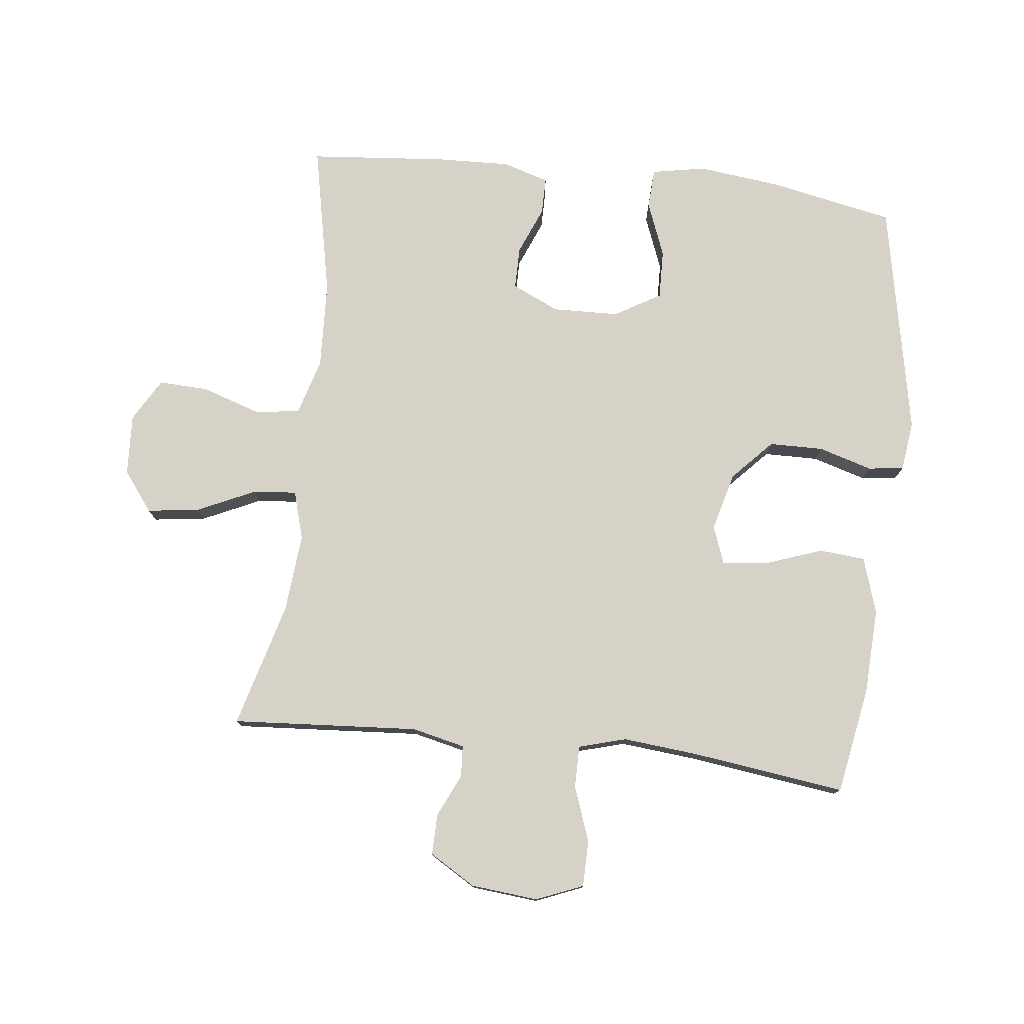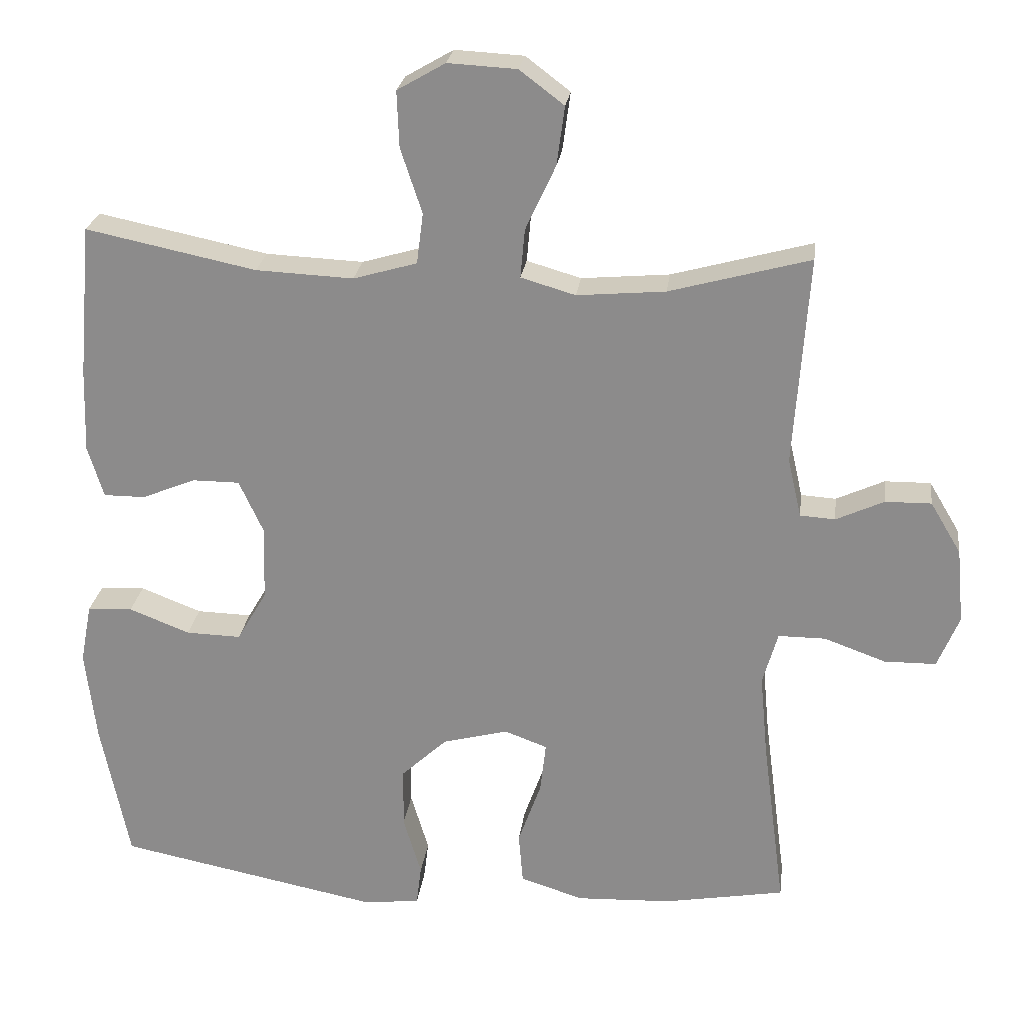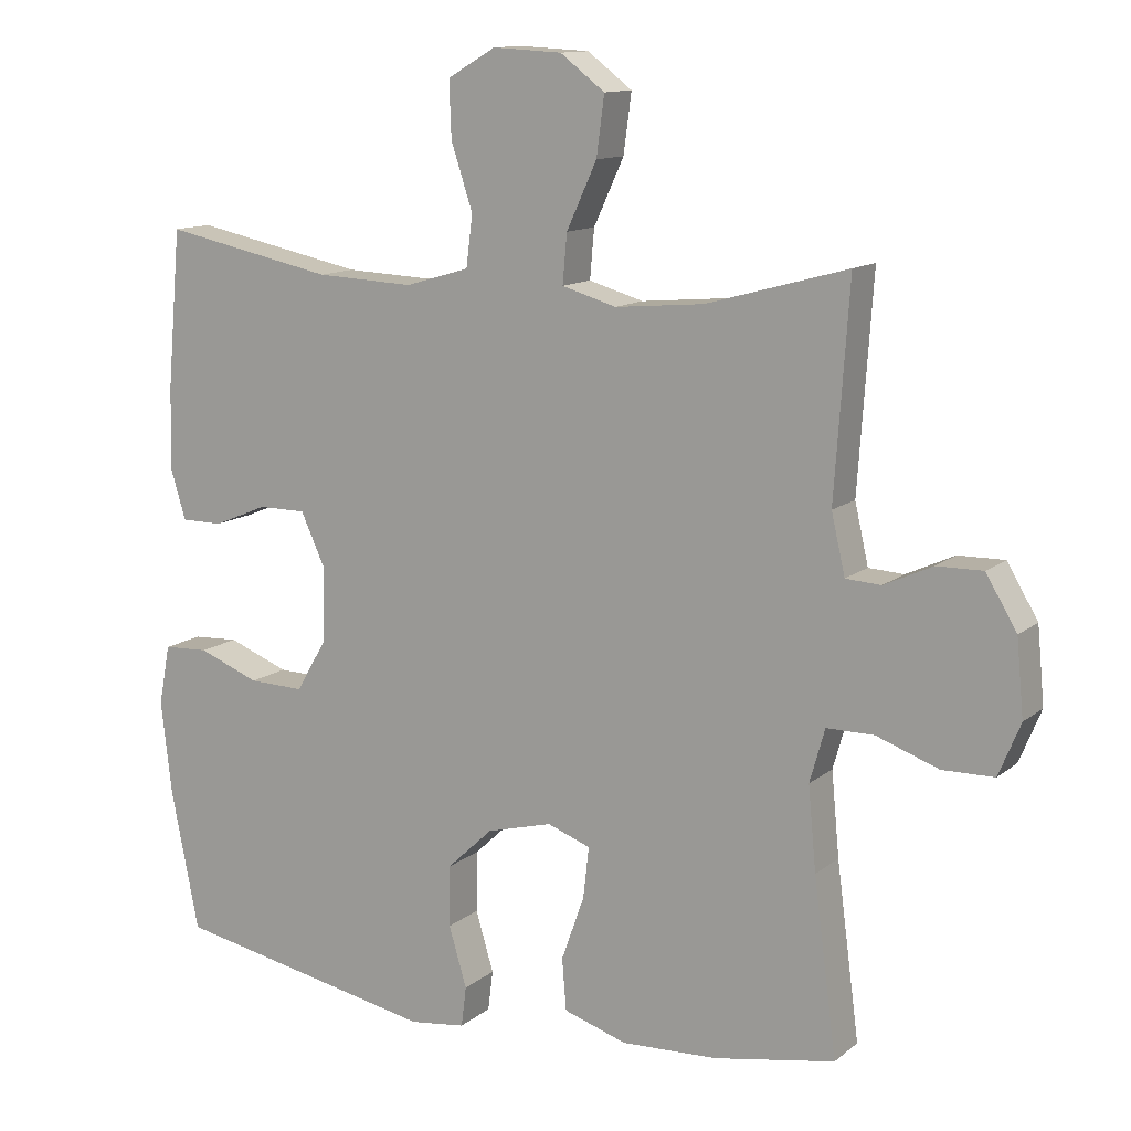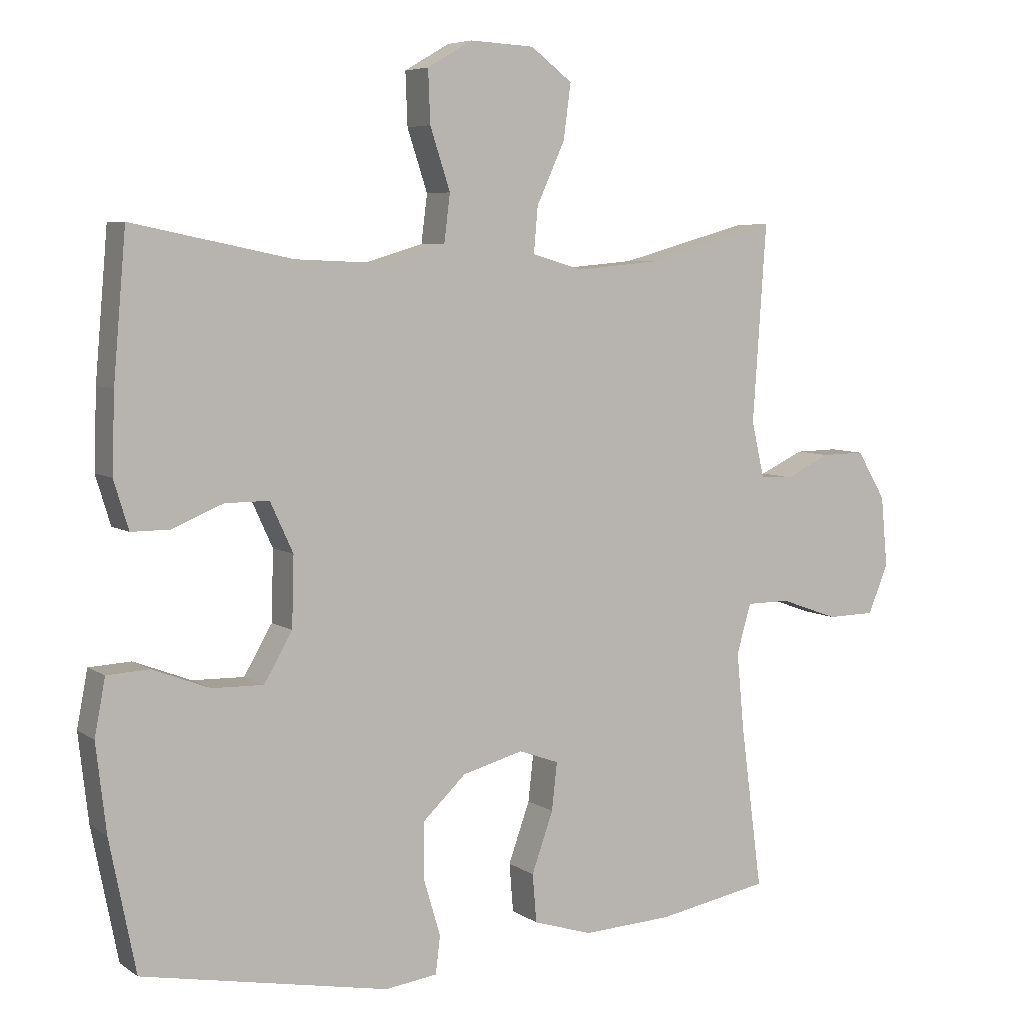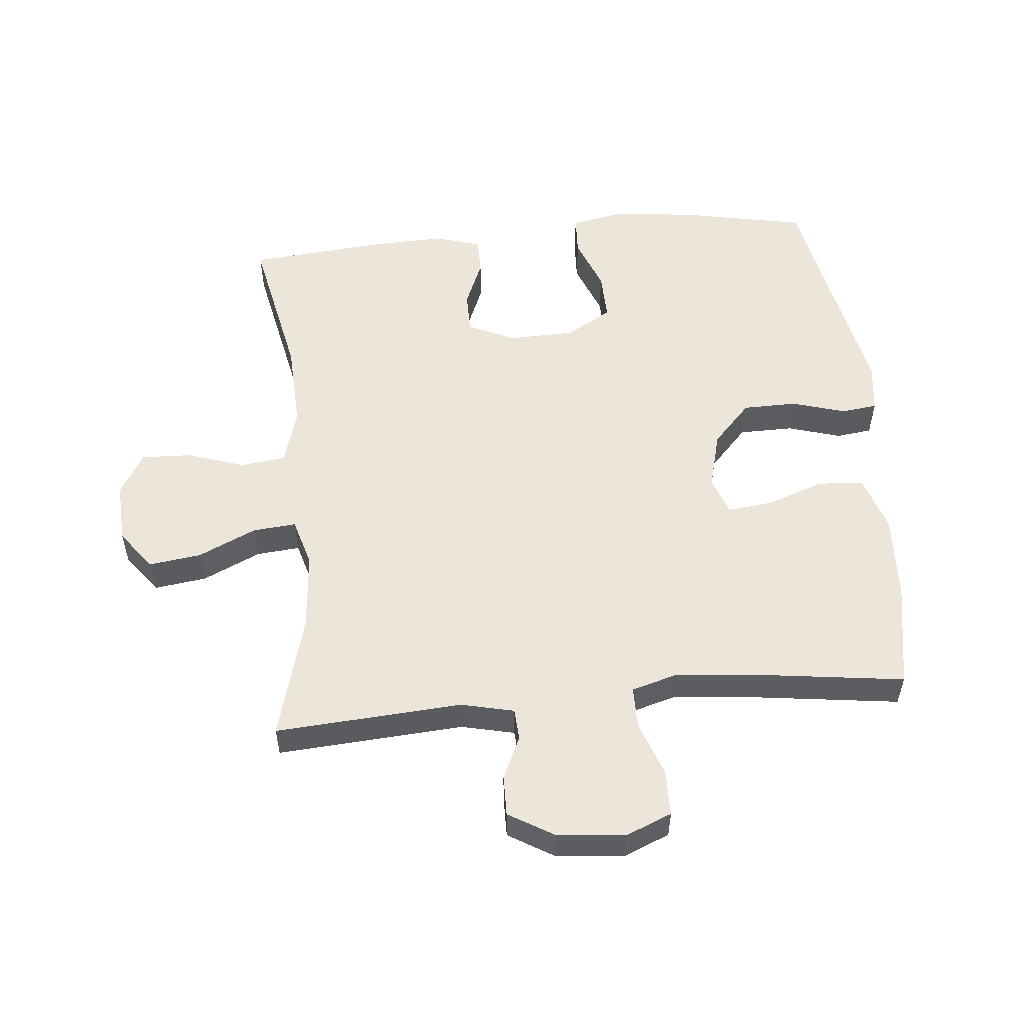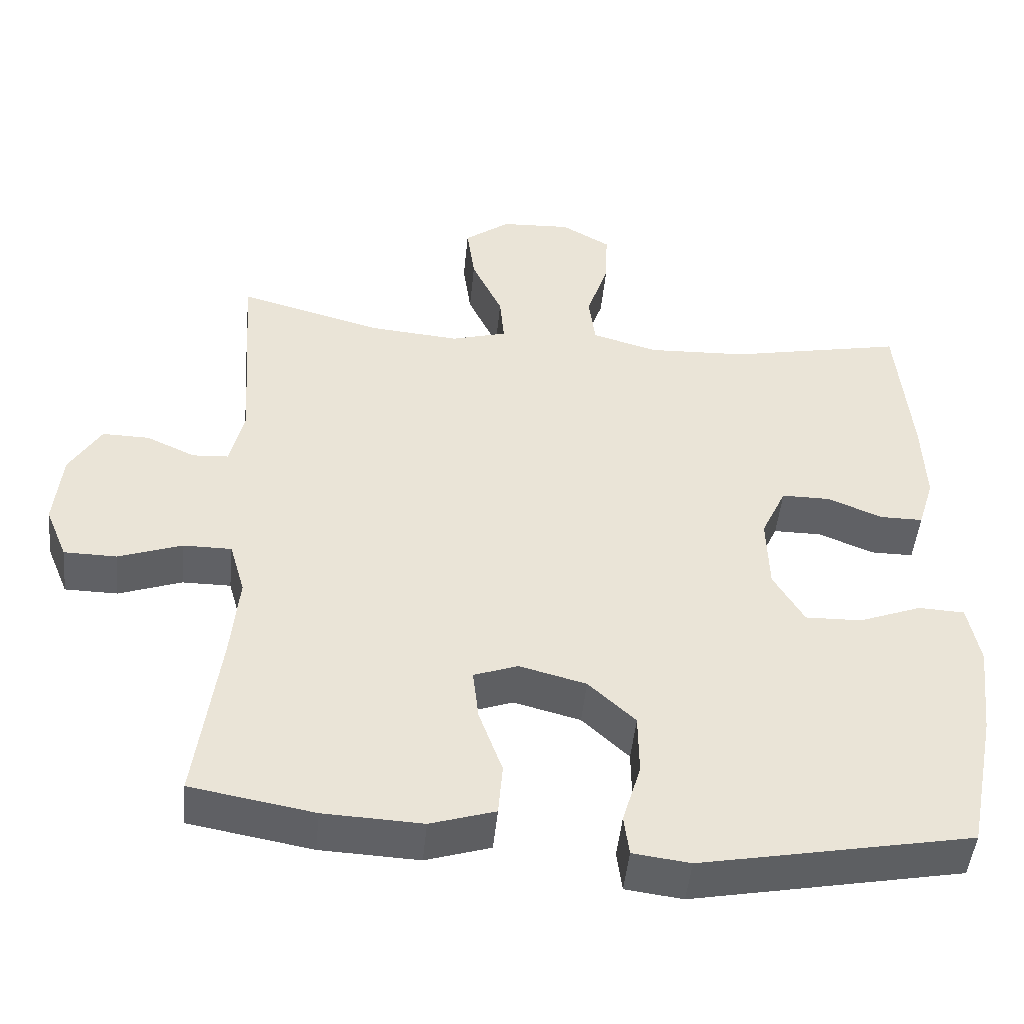
<metadata>
{"format":"obj","ext":"obj","renderer":"f3d","projection":"perspective","resolution":1024,"background":"white","views":[{"elev":77.5,"azim":96.5,"up":"+Y"},{"elev":24.8,"azim":7.4,"up":"+Z"},{"elev":12.3,"azim":29.8,"up":"+Z"},{"elev":6.2,"azim":-28.8,"up":"+Z"},{"elev":54.3,"azim":84.6,"up":"+Y"},{"elev":-47.9,"azim":174.4,"up":"+Z"}]}
</metadata>
<code>
v 0.5 0.07 0.5
v 0.48 0.07 0.207
v 0.499 0.07 0.124
v 0.548 0.07 0.121
v 0.615 0.07 0.152
v 0.679 0.07 0.153
v 0.722 0.07 0.081
v 0.732 0.07 -0.024
v 0.702 0.07 -0.097
v 0.63 0.07 -0.098
v 0.544 0.07 -0.067
v 0.478 0.07 -0.067
v 0.457 0.07 -0.141
v 0.468 0.07 -0.257
v 0.5 0.07 -0.5
v 0.332 0.07 -0.53
v 0.198 0.07 -0.536
v 0.11 0.07 -0.508
v 0.104 0.07 -0.436
v 0.136 0.07 -0.346
v 0.144 0.07 -0.275
v 0.084 0.07 -0.253
v -0.007 0.07 -0.277
v -0.071 0.07 -0.337
v -0.072 0.07 -0.422
v -0.047 0.07 -0.506
v -0.054 0.07 -0.562
v -0.132 0.07 -0.572
v -0.5 0.07 -0.5
v -0.539 0.07 -0.304
v -0.554 0.07 -0.174
v -0.538 0.07 -0.09
v -0.475 0.07 -0.087
v -0.39 0.07 -0.12
v -0.313 0.07 -0.122
v -0.271 0.07 -0.05
v -0.268 0.07 0.054
v -0.302 0.07 0.128
v -0.368 0.07 0.128
v -0.443 0.07 0.097
v -0.501 0.07 0.097
v -0.523 0.07 0.169
v -0.519 0.07 0.285
v -0.5 0.07 0.5
v -0.262 0.07 0.451
v -0.126 0.07 0.445
v -0.037 0.07 0.471
v -0.028 0.07 0.542
v -0.058 0.07 0.633
v -0.061 0.07 0.711
v 0.006 0.07 0.75
v 0.102 0.07 0.745
v 0.164 0.07 0.698
v 0.153 0.07 0.616
v 0.111 0.07 0.525
v 0.105 0.07 0.457
v 0.181 0.07 0.435
v 0.304 0.07 0.446
v 0.5 0 0.5
v 0.48 0 0.207
v 0.499 0 0.124
v 0.548 0 0.121
v 0.615 0 0.152
v 0.679 0 0.153
v 0.722 0 0.081
v 0.732 0 -0.024
v 0.702 0 -0.097
v 0.63 0 -0.098
v 0.544 0 -0.067
v 0.478 0 -0.067
v 0.457 0 -0.141
v 0.468 0 -0.257
v 0.5 0 -0.5
v 0.332 0 -0.53
v 0.198 0 -0.536
v 0.11 0 -0.508
v 0.104 0 -0.436
v 0.136 0 -0.346
v 0.144 0 -0.275
v 0.084 0 -0.253
v -0.007 0 -0.277
v -0.071 0 -0.337
v -0.072 0 -0.422
v -0.047 0 -0.506
v -0.054 0 -0.562
v -0.132 0 -0.572
v -0.5 0 -0.5
v -0.539 0 -0.304
v -0.554 0 -0.174
v -0.538 0 -0.09
v -0.475 0 -0.087
v -0.39 0 -0.12
v -0.313 0 -0.122
v -0.271 0 -0.05
v -0.268 0 0.054
v -0.302 0 0.128
v -0.368 0 0.128
v -0.443 0 0.097
v -0.501 0 0.097
v -0.523 0 0.169
v -0.519 0 0.285
v -0.5 0 0.5
v -0.262 0 0.451
v -0.126 0 0.445
v -0.037 0 0.471
v -0.028 0 0.542
v -0.058 0 0.633
v -0.061 0 0.711
v 0.006 0 0.75
v 0.102 0 0.745
v 0.164 0 0.698
v 0.153 0 0.616
v 0.111 0 0.525
v 0.105 0 0.457
v 0.181 0 0.435
v 0.304 0 0.446
f 52 53 54 55
f 52 55 56
f 51 52 56
f 48 49 50 51
f 47 48 51 56
f 46 47 56 57
f 42 43 44 45
f 42 45 46
f 39 40 41 42
f 38 39 42 46
f 37 38 46 57
f 31 32 33 34
f 31 34 35
f 30 31 35
f 29 30 35
f 28 29 35 36
f 25 26 27 28
f 24 25 28 36
f 17 18 19 20
f 17 20 21
f 14 15 16 17
f 13 14 17 21
f 12 13 21 22
f 8 9 10 11
f 8 11 12
f 7 8 12
f 4 5 6 7
f 3 4 7 12
f 2 3 12 22
f 58 1 2 22
f 23 24 36 37
f 37 57 58
f 22 23 37 58
f 113 112 111 110
f 114 113 110
f 114 110 109
f 109 108 107 106
f 114 109 106 105
f 115 114 105 104
f 103 102 101 100
f 104 103 100
f 100 99 98 97
f 104 100 97 96
f 115 104 96 95
f 92 91 90 89
f 93 92 89
f 93 89 88
f 93 88 87
f 94 93 87 86
f 86 85 84 83
f 94 86 83 82
f 78 77 76 75
f 79 78 75
f 75 74 73 72
f 79 75 72 71
f 80 79 71 70
f 69 68 67 66
f 70 69 66
f 70 66 65
f 65 64 63 62
f 70 65 62 61
f 80 70 61 60
f 80 60 59 116
f 95 94 82 81
f 116 115 95
f 116 95 81 80
f 1 59 60 2
f 2 60 61 3
f 3 61 62 4
f 4 62 63 5
f 5 63 64 6
f 6 64 65 7
f 7 65 66 8
f 8 66 67 9
f 9 67 68 10
f 10 68 69 11
f 11 69 70 12
f 12 70 71 13
f 13 71 72 14
f 14 72 73 15
f 15 73 74 16
f 16 74 75 17
f 17 75 76 18
f 18 76 77 19
f 19 77 78 20
f 20 78 79 21
f 21 79 80 22
f 22 80 81 23
f 23 81 82 24
f 24 82 83 25
f 25 83 84 26
f 26 84 85 27
f 27 85 86 28
f 28 86 87 29
f 29 87 88 30
f 30 88 89 31
f 31 89 90 32
f 32 90 91 33
f 33 91 92 34
f 34 92 93 35
f 35 93 94 36
f 36 94 95 37
f 37 95 96 38
f 38 96 97 39
f 39 97 98 40
f 40 98 99 41
f 41 99 100 42
f 42 100 101 43
f 43 101 102 44
f 44 102 103 45
f 45 103 104 46
f 46 104 105 47
f 47 105 106 48
f 48 106 107 49
f 49 107 108 50
f 50 108 109 51
f 51 109 110 52
f 52 110 111 53
f 53 111 112 54
f 54 112 113 55
f 55 113 114 56
f 56 114 115 57
f 57 115 116 58
f 58 116 59 1

</code>
